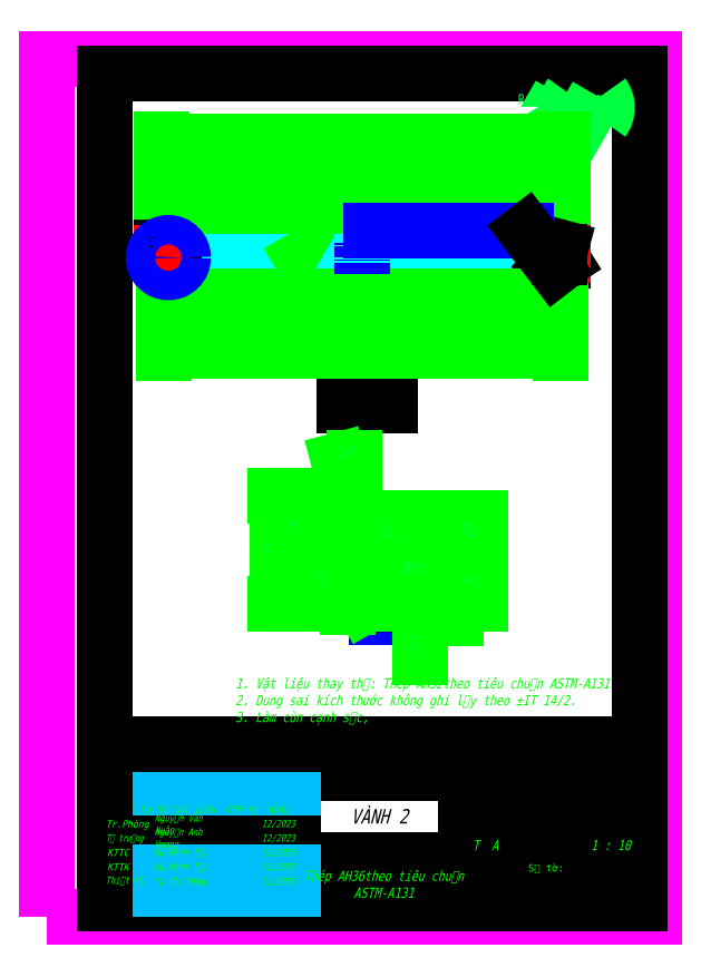
<metadata>
{"format":"dxf","ext":"dxf","renderer":"ezdxf+matplotlib","layout":"modelspace","background":"white","min_lineweight":24,"dpi":150}
</metadata>
<code>
0
SECTION
2
ENTITIES
0
LWPOLYLINE
8
DEFPOINTS
90
        4
70
     1
43
0
10
0
20
0
10
210
20
0
10
210
20
297
10
0
20
297
0
LWPOLYLINE
8
DB
90
        4
70
     1
43
0
10
20
20
5
10
205
20
5
10
205
20
292
10
20
20
292
0
ARC
8
TEXT
10
186.2
20
280.3
30
0
40
7.5
50
323.1
51
36.87
0
ARC
8
TEXT
10
187.2
20
280.3
30
0
40
7.5
50
143.1
51
216.9
0
LWPOLYLINE
8
TEXT
90
        3
70
     0
43
0
10
182.7
20
280.2
10
185.2
20
275.8
10
190.2
20
284.5
0
LWPOLYLINE
8
TEXT
90
        3
70
     0
43
0
10
169.6
20
280.3
10
172.2
20
275.8
10
177.4
20
284.8
0
TEXT
8
TEXT
10
162.6
20
281.5
30
0
40
3.5
1
Rz40
41
0.8
51
15
7
CKT 3.5
72
     2
11
172.2
21
281.5
31
0
0
LINE
8
COBAN
10
185
20
35
30
0
11
185
21
20
31
0
0
TEXT
8
CHU
10
166.6
20
31.29
30
0
40
2.5
1
Khối lượng
51
15
7
CKT 2.5
0
TEXT
8
CHU
10
189.2
20
31
30
0
40
2.5
1
Tỷ lệ
51
15
7
CKT 2.5
0
LINE
8
COBAN
10
145
20
50
30
0
11
145
21
5
31
0
0
LINE
8
COBAN
10
165
20
35
30
0
11
165
21
15
31
0
0
LINE
8
KhungManh
10
158.3
20
30
30
0
11
158.3
21
20
31
0
0
LINE
8
KhungManh
10
151.7
20
30
30
0
11
151.7
21
20
31
0
0
TEXT
8
CHU
10
146.1
20
15.9
30
0
40
2.5
1
Tờ:
51
15
7
CKT 2.5
0
TEXT
8
CHU
10
152.2
20
31.06
30
0
40
2.5
1
Dấu
51
15
7
CKT 2.5
0
LINE
8
COBAN
10
85
20
20
30
0
11
205
21
20
31
0
0
LINE
8
COBAN
10
85
20
50
30
0
11
205
21
50
31
0
0
LINE
8
COBAN
10
145
20
30
30
0
11
205
21
30
31
0
0
LINE
8
COBAN
10
145
20
35
30
0
11
205
21
35
31
0
0
LINE
8
COBAN
10
145
20
15
30
0
11
205
21
15
31
0
0
LINE
8
COBAN
10
205
20
60
30
0
11
20
21
60
31
0
0
TEXT
8
CHU
10
166.5
20
15.9
30
0
40
2.5
1
Số tờ:
51
15
7
CKT 2.5
0
MTEXT
360
49B
8
COBAN
10
174.9
20
42.5
30
0
40
3.5
41
59.81
46
15
71
     5
72
     5
1
{\W0.9;13XCB-1.010.010.010.0400.02}
7
CKT 3.5
73
     1
44
1
0
MTEXT
8
CHU
10
195
20
25
30
0
40
3.5
41
20
46
10
71
     5
72
     5
1
1 : 10
7
CKT 3.5
73
     1
44
1
0
MTEXT
360
49E
8
COBAN
10
115
20
35
30
0
40
5
41
60
46
30
71
     5
72
     5
1
VÀNH 2
7
CKT 5
73
     1
44
1
0
MTEXT
8
CHU
10
148.3
20
25
30
0
40
3.5
41
6.668
46
10
71
     5
72
     5
1
T
7
CKT 3.5
73
     1
44
1
0
LINE
8
COBAN
10
75
20
60
30
0
11
75
21
5
31
0
0
LINE
8
COBAN
10
85
20
60
30
0
11
85
21
5
31
0
0
LINE
8
COBAN
10
60
20
60
30
0
11
60
21
5
31
0
0
LINE
8
COBAN
10
27
20
60
30
0
11
27
21
35
31
0
0
LINE
8
COBAN
10
37
20
60
30
0
11
37
21
5
31
0
0
LINE
8
KhungManh
10
20
20
30
30
0
11
85
21
30
31
0
0
LINE
8
KhungManh
10
20
20
25
30
0
11
85
21
25
31
0
0
LINE
8
KhungManh
10
20
20
15
30
0
11
85
21
15
31
0
0
LINE
8
KhungManh
10
20
20
10
30
0
11
85
21
10
31
0
0
LINE
8
KhungManh
10
20
20
20
30
0
11
85
21
20
31
0
0
LINE
8
COBAN
10
20
20
40
30
0
11
85
21
40
31
0
0
LINE
8
COBAN
10
20
20
35
30
0
11
85
21
35
31
0
0
LINE
8
KhungManh
10
20
20
45
30
0
11
85
21
45
31
0
0
LINE
8
KhungManh
10
20
20
55
30
0
11
85
21
55
31
0
0
LINE
8
KhungManh
10
20
20
50
30
0
11
85
21
50
31
0
0
MTEXT
360
4B0
8
CHU
10
23.58
20
37.5
30
0
40
2.5
41
7.809
46
5
71
     5
72
     5
1
{\W0.9;S.đ}
7
CKT 2.5
73
     1
44
1
0
MTEXT
8
CHU
10
32.01
20
37.5
30
0
40
2.5
41
13.93
46
5
71
     5
72
     5
1
{\W0.9;S.lg}
7
CKT 2.5
73
     1
44
1
0
MTEXT
360
4B3
8
CHU
10
47.96
20
37.5
30
0
40
2.5
41
25.69
46
5
71
     5
72
     5
1
{\W0.9;Số tài liệu}
7
CKT 2.5
73
     1
44
1
0
MTEXT
360
4B5
8
CHU
10
67.52
20
37.5
30
0
40
2.5
41
15
46
5
71
     5
72
     5
1
{\W0.9;Chữ ký}
7
CKT 2.5
73
     1
44
1
0
MTEXT
8
CHU
10
80.32
20
37.5
30
0
40
2.5
41
10
46
5
71
     5
72
     5
1
{\W0.9;Ngày}
7
CKT 2.5
73
     1
44
1
0
LINE
8
COBAN
10
205
20
60
30
0
11
20
21
60
31
0
0
LINE
8
COBAN
10
205
20
60
30
0
11
20
21
60
31
0
0
LINE
8
DB
10
20
20
60
30
0
11
20
21
5
31
0
0
MTEXT
360
4BB
8
COBAN
10
174.9
20
10
30
0
40
3.5
41
59.81
46
10
71
     5
72
     5
1
VIỆN CÔNG NGHỆ
7
CKT 3.5
73
     1
44
1
0
MTEXT
360
4BD
8
LIEN DAM
10
145.3
20
54.25
30
0
40
3.5
41
229.4
46
30
71
     5
72
     5
1
VÀNH THÁP PHÁO
7
CKT 3.5
73
     1
44
1
0
TEXT
8
Visible (ISO)
10
109.7
20
178.3
30
0
40
3.5
1
I
41
0.8
51
10
7
T
0
LINE
8
Visible (ISO)
10
103
20
177.2
30
0
11
118.7
21
177.2
31
0
0
TEXT
8
Visible (ISO)
10
105.5
20
172.6
30
0
40
3.5
1
TL 1:2
41
0.8
51
10
7
T
0
MTEXT
360
4C2
8
CHU
10
116.5
20
11.47
30
0
40
3.5
41
63.66
46
14.65
71
     5
72
     5
1
{\T0.95;Thép AH36}theo tiêu chu{\fArial|b0|i0|c0|p34;ẩ}n ASTM-A131
7
CKT 3.5
73
     1
44
1
0
MTEXT
360
4C4
8
CHU
10
65.11
20
75.19
30
0
40
3.5
41
179.1
46
9.936
71
     4
72
     5
1
1 Vật liệu thay thế: {\T0.95;Thép AH32}theo tiêu chuẩn ASTM-A131\P2 Dung sai kích thước không ghi lấy theo %%PIT 14/2\P3 Làm cùn cạnh sắc,
7
CKT 3.5
73
     1
44
1
0
LINE
8
0
10
43.85
20
224.4
30
0
11
174.3
21
224.4
31
0
0
LINE
8
0
10
40.35
20
231.9
30
0
11
177.8
21
231.9
31
0
0
LINE
8
0
10
40.75
20
230.4
30
0
11
177.4
21
230.4
31
0
0
LINE
8
0
10
43.85
20
225.4
30
0
11
174.3
21
225.4
31
0
0
LINE
8
0
10
176.6
20
227.9
30
0
11
41.5
21
227.9
31
0
0
LINE
8
0
10
40.75
20
228.4
30
0
11
177.4
21
228.4
31
0
0
LINE
8
0
10
42.35
20
226
30
0
11
42.35
21
223.5
31
0
0
HATCH
8
0
10
0
20
0
30
0
210
0
220
0
230
1
2
ANSI31
70
     0
71
     0
91
        4
92
        7
72
     1
73
     1
93
       13
10
40.75
20
230.4
42
0
10
40.35
20
231.9
42
0
10
39.55
20
231.9
42
0
10
39.55
20
227.4
42
0
10
40.35
20
226.9
42
0
10
40.35
20
224.9
42
0.4142
10
40.85
20
224.4
42
0
10
41.85
20
224.4
42
0
10
41.85
20
225.4
42
0
10
41.6
20
225.4
42
0
10
41.5
20
225.5
42
0
10
41.5
20
227.9
42
0
10
40.75
20
228.4
42
0
97
        0
92
        7
72
     0
73
     1
93
        6
10
43.85
20
225.3
10
43.75
20
225.4
10
42.85
20
225.4
10
42.85
20
224.4
10
43.75
20
224.4
10
43.85
20
224.5
97
        0
92
        7
72
     1
73
     1
93
       13
10
178.6
20
231.9
42
0
10
177.8
20
231.9
42
0
10
177.4
20
230.4
42
0
10
177.4
20
228.4
42
0
10
176.6
20
227.9
42
0
10
176.6
20
225.5
42
0
10
176.5
20
225.4
42
0
10
176.3
20
225.4
42
0
10
176.3
20
224.4
42
0
10
177.3
20
224.4
42
0.4142
10
177.8
20
224.9
42
0
10
177.8
20
226.9
42
0
10
178.6
20
227.4
42
0
97
        0
92
        7
72
     0
73
     1
93
        6
10
175.3
20
225.4
10
174.4
20
225.4
10
174.3
20
225.3
10
174.3
20
224.5
10
174.4
20
224.4
10
175.3
20
224.4
97
        0
75
     1
76
     1
52
0
41
0.1
77
     0
78
     1
53
45
43
-648.7
44
89.39
45
-0.2245
46
0.2245
79
     0
47
0.4452
98
        4
10
40.3
20
229.5
10
43.51
20
224.9
10
178.2
20
228.1
10
174.9
20
225
0
LINE
8
0
10
42.85
20
225.4
30
0
11
42.85
21
224.4
31
0
0
LINE
8
0
10
41.85
20
225.4
30
0
11
41.85
21
224.4
31
0
0
LINE
8
0
10
176.6
20
227.9
30
0
11
177.4
21
228.4
31
0
0
LINE
8
0
10
176.6
20
225.5
30
0
11
176.6
21
227.9
31
0
0
LINE
8
0
10
174.4
20
225.4
30
0
11
176.5
21
225.4
31
0
0
LINE
8
0
10
176.6
20
225.5
30
0
11
176.5
21
225.4
31
0
0
LINE
8
0
10
174.3
20
224.5
30
0
11
174.3
21
225.3
31
0
0
LINE
8
0
10
174.4
20
224.4
30
0
11
174.3
21
224.5
31
0
0
LINE
8
0
10
174.4
20
225.4
30
0
11
174.3
21
225.3
31
0
0
LINE
8
0
10
177.3
20
224.4
30
0
11
174.4
21
224.4
31
0
0
ARC
8
0
10
177.3
20
224.9
30
0
40
0.5
50
270
51
0
0
LINE
8
0
10
177.8
20
226.9
30
0
11
177.8
21
224.9
31
0
0
LINE
8
0
10
178.6
20
227.4
30
0
11
177.8
21
226.9
31
0
0
LINE
8
0
10
178.6
20
231.9
30
0
11
178.6
21
227.4
31
0
0
LINE
8
0
10
177.8
20
231.9
30
0
11
178.6
21
231.9
31
0
0
LINE
8
0
10
175.8
20
226
30
0
11
175.8
21
223.5
31
0
0
LINE
8
0
10
175.3
20
225.4
30
0
11
175.3
21
224.4
31
0
0
LINE
8
0
10
176.3
20
225.4
30
0
11
176.3
21
224.4
31
0
0
DIMENSION
8
AM_5
280
     0
2
*D20
10
174.3
20
214.9
30
0
11
109.1
21
214.9
31
0
70
   160
1
%%C<>
71
     5
42
1304
73
     0
74
     0
75
     0
3
KT_A_1_20
13
43.85
23
224.4
33
0
14
174.3
24
224.4
34
0
0
DIMENSION
8
AM_5
280
     0
2
*D21
10
39.55
20
268.5
30
0
11
109.1
21
271.7
31
0
70
    32
1
%%C<>
71
     5
42
1390
73
     0
74
     0
75
     0
3
KT_A_1_20
13
178.6
23
231.9
33
0
14
39.55
24
231.9
34
0
0
DIMENSION
8
AM_5
280
     0
2
*D22
10
177.8
20
261.2
30
0
11
109.1
21
264.5
31
0
70
    32
1
%%C<>
71
     5
42
1374
73
     0
74
     0
75
     0
3
KT_A_1_20
13
40.35
23
231.9
33
0
14
177.8
24
231.9
34
0
0
DIMENSION
8
AM_5
280
     0
2
*D23
10
177.8
20
196.2
30
0
11
109.1
21
196.2
31
0
70
   160
1
%%C<>
71
     5
42
1374
73
     0
74
     0
75
     0
3
KT_A_1_20
13
40.35
23
224.4
33
0
14
177.8
24
224.4
34
0
0
DIMENSION
8
AM_5
280
     0
2
*D24
10
41.5
20
246.3
30
0
11
109.1
21
249.5
31
0
70
    32
1
%%C<>
71
     5
42
1351
73
     0
74
     0
75
     0
3
KT_A_1_20
13
176.6
23
227.9
33
0
14
41.5
24
227.9
34
0
0
TEXT
8
0
10
112.5
20
238.6
30
0
40
3.5
1
32 lỗ %%C10 (khoan theo thực tế)
41
0.8
51
15
7
CKT 3.5
0
LINE
8
0
10
178.6
20
229.9
30
0
11
178.6
21
229.4
31
0
0
DIMENSION
8
AM_5
280
     0
2
*D25
10
175.8
20
204.5
30
0
11
109.1
21
207.7
31
0
70
    32
1
%%C<>
71
     5
42
1334
73
     0
74
     0
75
     0
3
KT_A_1_20
13
42.35
23
223.5
33
0
14
175.8
24
223.5
34
0
0
DIMENSION
8
AM_5
280
     0
2
*D26
10
177.4
20
253.6
30
0
11
109.1
21
256.8
31
0
70
    32
1
%%C<>
71
     5
42
1366
73
     0
74
     0
75
     0
3
KT_A_1_20
13
40.75
23
230.4
33
0
14
177.4
24
228.4
34
0
0
LINE
8
0
10
177.8
20
231.9
30
0
11
177.4
21
230.4
31
0
0
LINE
8
0
10
177.4
20
230.4
30
0
11
177.4
21
228.4
31
0
0
LINE
8
0
10
109.1
20
222.9
30
0
11
109.1
21
234.3
31
0
0
LWPOLYLINE
8
0
90
       15
70
     1
43
0
10
43.75
20
225.4
10
41.6
20
225.4
10
41.5
20
225.5
10
41.5
20
227.9
10
40.75
20
228.4
10
40.75
20
230.4
10
40.35
20
231.9
10
39.55
20
231.9
10
39.55
20
227.4
10
40.35
20
226.9
10
40.35
20
224.9
42
0.4142
10
40.85
20
224.4
10
43.75
20
224.4
10
43.85
20
224.5
10
43.85
20
225.3
0
LINE
8
0
10
39.55
20
229.9
30
0
11
39.55
21
229.4
31
0
0
LINE
8
0
10
112.2
20
237.7
30
0
11
165.8
21
237.7
31
0
0
LINE
8
LIEN DAM
10
165.8
20
237.7
30
0
11
175.8
21
224.8
31
0
0
CIRCLE
8
0
10
41.95
20
228.4
30
0
40
5.099
0
TEXT
8
Visible (ISO)
10
34.98
20
232
30
0
40
3.5
1
I
41
0.8
51
10
7
T
0
LINE
8
0
10
114.2
20
116.1
30
0
11
114.2
21
104
31
0
0
HATCH
8
MAT CAT
10
0
20
0
30
0
210
0
220
0
230
1
2
ANSI31
70
     0
71
     1
91
        2
92
        7
72
     1
73
     1
93
       13
10
100.2
20
123.4
42
0
10
104.2
20
120.9
42
0
10
104.2
20
110.9
42
0.4142
10
106.7
20
108.4
42
0
10
111.7
20
108.4
42
0
10
111.7
20
113.4
42
0
10
110.4
20
113.4
42
0
10
109.9
20
113.9
42
0
10
109.9
20
125.9
42
0
10
106.2
20
128.4
42
0
10
106.2
20
138.4
42
0
10
104.2
20
145.9
42
0
10
100.2
20
145.9
42
0
97
        2
92
        7
72
     0
73
     1
93
        6
10
121.2
20
108.4
10
121.7
20
108.9
10
121.7
20
112.9
10
121.2
20
113.4
10
116.7
20
113.4
10
116.7
20
108.4
97
        2
75
     1
76
     1
52
0
41
50
77
     0
78
     1
53
45
43
5.246e+04
44
-1.113e+04
45
-4.419
46
4.419
79
     0
47
0.01592
98
        2
10
103.2
20
125.1
10
118.6
20
110.3
0
LINE
8
0
10
116.7
20
113.4
30
0
11
116.7
21
108.4
31
0
0
LINE
8
0
10
111.7
20
113.4
30
0
11
111.7
21
108.4
31
0
0
LWPOLYLINE
8
0
90
       15
70
     1
43
0
10
121.2
20
113.4
10
110.4
20
113.4
10
109.9
20
113.9
10
109.9
20
125.9
10
106.2
20
128.4
10
106.2
20
138.4
10
104.2
20
145.9
10
100.2
20
145.9
10
100.2
20
123.4
10
104.2
20
120.9
10
104.2
20
110.9
42
0.4142
10
106.7
20
108.4
10
121.2
20
108.4
10
121.7
20
108.9
10
121.7
20
112.9
0
DIMENSION
360
4F7
8
LIEN DAM
280
     0
2
*D27
10
79.87
20
145.9
30
0
11
76.62
21
127.2
31
0
70
    32
71
     5
42
75
73
     0
74
     0
75
     0
3
KT 1_2_NGANG$0
13
106.7
23
108.4
33
0
14
100.2
24
145.9
34
0
50
90
0
DIMENSION
360
4FA
8
LIEN DAM
280
     0
2
*D28
10
88.48
20
145.9
30
0
11
85.23
21
134.7
31
0
70
    32
71
     5
42
45
73
     0
74
     0
75
     0
3
KT 1_2_NGANG$0
13
100.2
23
123.4
33
0
14
100.2
24
145.9
34
0
50
90
0
DIMENSION
360
4FD
8
LIEN DAM
280
     0
2
*D29
10
88.48
20
108.4
30
0
11
85.23
21
114.7
31
0
70
    32
71
     5
42
25
73
     0
74
     0
75
     0
3
KT 1_2_NGANG$0
13
104.2
23
120.9
33
0
14
106.7
24
108.4
34
0
50
90
0
DIMENSION
360
500
8
LIEN DAM
280
     0
2
*D30
10
104.2
20
120.9
30
0
11
96.23
21
116.5
31
0
70
    34
71
     5
42
2.129
73
     0
74
     0
75
     0
3
KT 1_2_NGANG$2
13
104.2
23
120.9
33
0
14
104.2
24
110.9
34
0
15
100.2
25
123.4
35
0
16
91.99
26
119.1
36
0
0
DIMENSION
360
503
8
LIEN DAM
280
     0
2
*D31
10
141.6
20
113.4
30
0
11
138.3
21
110.9
31
0
70
    32
71
     5
42
10
73
     0
74
     0
75
     0
3
KT 1_2_NGANG$0
13
121.2
23
108.4
33
0
14
121.2
24
113.4
34
0
50
90
0
DIMENSION
360
506
8
LIEN DAM
280
     0
2
*D32
10
129.3
20
108.4
30
0
11
129.3
21
96.64
31
0
70
   160
1
<>x45%%D
71
     5
42
1
73
     0
74
     0
75
     0
3
KT 1_2
13
121.7
23
108.9
33
0
14
121.2
24
108.4
34
0
50
90
0
DIMENSION
360
509
8
LIEN DAM
280
     0
2
*D33
10
149.1
20
108.4
30
0
11
145.8
21
117.2
31
0
70
    32
71
     5
42
35
73
     0
74
     0
75
     0
3
KT 1_2_NGANG$0
13
109.9
23
125.9
33
0
14
121.2
24
108.4
34
0
50
90
0
DIMENSION
360
50C
8
LIEN DAM
280
     0
2
*D34
10
149.1
20
128.4
30
0
11
145.8
21
133.4
31
0
70
    32
71
     5
42
20
73
     0
74
     0
75
     0
3
KT 1_2_NGANG$0
13
106.2
23
138.4
33
0
14
106.2
24
128.4
34
0
50
90
0
DIMENSION
360
50F
8
LIEN DAM
280
     0
2
*D35
10
106.2
20
128.4
30
0
11
116.8
21
134.1
31
0
70
    34
71
     5
42
2.159
73
     0
74
     0
75
     0
3
KT 1_2_NGANG$2
13
106.2
23
128.4
33
0
14
106.2
24
138.4
34
0
15
109.9
25
125.9
35
0
16
114.9
26
129.6
36
0
0
DIMENSION
360
512
8
LIEN DAM
280
     0
2
*D36
10
106.2
20
138.4
30
0
11
103.2
21
161
31
0
70
    34
71
     5
42
0.2606
73
     0
74
     0
75
     0
3
KT 1_2_NGANG$2
13
106.2
23
138.4
33
0
14
104.2
24
145.9
34
0
15
106.2
25
128.4
35
0
16
104.5
26
157.9
36
0
0
LWPOLYLINE
8
text1
90
        3
70
     0
43
0
10
106.5
20
103.9
10
109.1
20
108.4
10
114.3
20
99.4
0
TEXT
8
CHU
10
104.3
20
100.3
30
0
40
3.5
1
2,5
41
0.7
51
10
7
T
0
LWPOLYLINE
8
text1
90
        3
70
     0
43
0
10
83.35
20
236.4
10
85.95
20
231.9
10
91.15
20
240.9
0
TEXT
8
CHU
10
81.18
20
237.5
30
0
40
3.5
1
2,5
41
0.7
51
10
7
T
0
DIMENSION
360
519
8
LIEN DAM
280
     0
2
*D37
10
111.7
20
117.7
30
0
11
126.6
21
117.7
31
0
70
   160
1
%%C<>
71
     5
42
10
73
     0
74
     0
75
     0
3
KT 1_2_NGANG$0
13
116.7
23
113.4
33
0
14
111.7
24
113.4
34
0
0
MTEXT
360
51C
8
CHU
10
20.27
20
27.5
30
0
40
2.5
41
19.7
46
5
71
     4
72
     5
1
{\W0.7;Tổ trưởng}
7
CKT 2.5
73
     1
44
1
0
MTEXT
360
51E
8
CHU
10
37.15
20
22.5
30
0
40
2.5
41
19.7
46
5
71
     4
72
     5
1
{\W0.8;Vũ Mạnh Tấn}
7
CKT 2.5
73
     1
44
1
0
MTEXT
8
CHU
10
20.83
20
22.5
30
0
40
2.5
41
19.7
46
5
71
     4
72
     5
1
{\W0.9;KTTC}
7
CKT 2.5
73
     1
44
1
0
MTEXT
8
CHU
10
20.83
20
17.5
30
0
40
2.5
41
19.7
46
5
71
     4
72
     5
1
{\W0.9;KTTK}
7
CKT 2.5
73
     1
44
1
0
MTEXT
360
522
8
CHU
10
20.18
20
12.87
30
0
40
2.5
41
19.7
46
5
71
     4
72
     5
1
{\W0.8;Thiết kế}
7
CKT 2.5
73
     1
44
1
0
MTEXT
8
CHU
10
80
20
32.5
30
0
40
2.5
41
10
46
5
71
     5
72
     5
1
{\W0.8;12/2023}
7
CKT 2.5
73
     1
44
1
0
MTEXT
360
525
8
CHU
10
37.15
20
27.5
30
0
40
2.5
41
25.54
46
5
71
     4
72
     5
1
{\W0.8;Nguyễn Anh Vượng}
7
CKT 2.5
73
     1
44
1
0
MTEXT
8
CHU
10
80
20
27.5
30
0
40
2.5
41
10
46
5
71
     5
72
     5
1
{\W0.8;12/2023}
7
CKT 2.5
73
     1
44
1
0
MTEXT
8
CHU
10
80
20
22.5
30
0
40
2.5
41
10
46
5
71
     5
72
     5
1
{\W0.8;12/2023}
7
CKT 2.5
73
     1
44
1
0
MTEXT
8
CHU
10
80
20
17.5
30
0
40
2.5
41
10
46
5
71
     5
72
     5
1
{\W0.8;12/2023}
7
CKT 2.5
73
     1
44
1
0
MTEXT
8
CHU
10
80
20
12.5
30
0
40
2.5
41
10
46
5
71
     5
72
     5
1
{\W0.8;12/2023}
7
CKT 2.5
73
     1
44
1
0
MTEXT
360
52B
8
CHU
10
37.25
20
32.37
30
0
40
2.5
41
24.41
46
5
71
     4
72
     5
1
{\W0.8;Nguyễn Văn Xuân}
7
CKT 2.5
73
     1
44
1
0
MTEXT
360
52D
8
CHU
10
20.27
20
32.37
30
0
40
2.5
41
19.7
46
5
71
     4
72
     5
1
{\W0.9;Tr.Phòng}
7
CKT 2.5
73
     1
44
1
0
MTEXT
360
52F
8
CHU
10
37.36
20
12.49
30
4.657e-12
40
2.5
41
24.2
46
5
71
     4
72
     5
1
{\W0.78;Tạ Chí Dũng}
7
CKT 2.5
73
     1
44
1
0
MTEXT
360
531
8
CHU
10
37.15
20
17.5
30
0
40
2.5
41
19.7
46
5
71
     4
72
     5
1
{\W0.8;Vũ Mạnh Tấn}
7
CKT 2.5
73
     1
44
1
0
MTEXT
8
CHU
10
155
20
25
30
0
40
3.5
41
6.668
46
10
71
     5
72
     5
1
A
7
CKT 3.5
73
     1
44
1
0
ENDSEC
0
EOF

</code>
